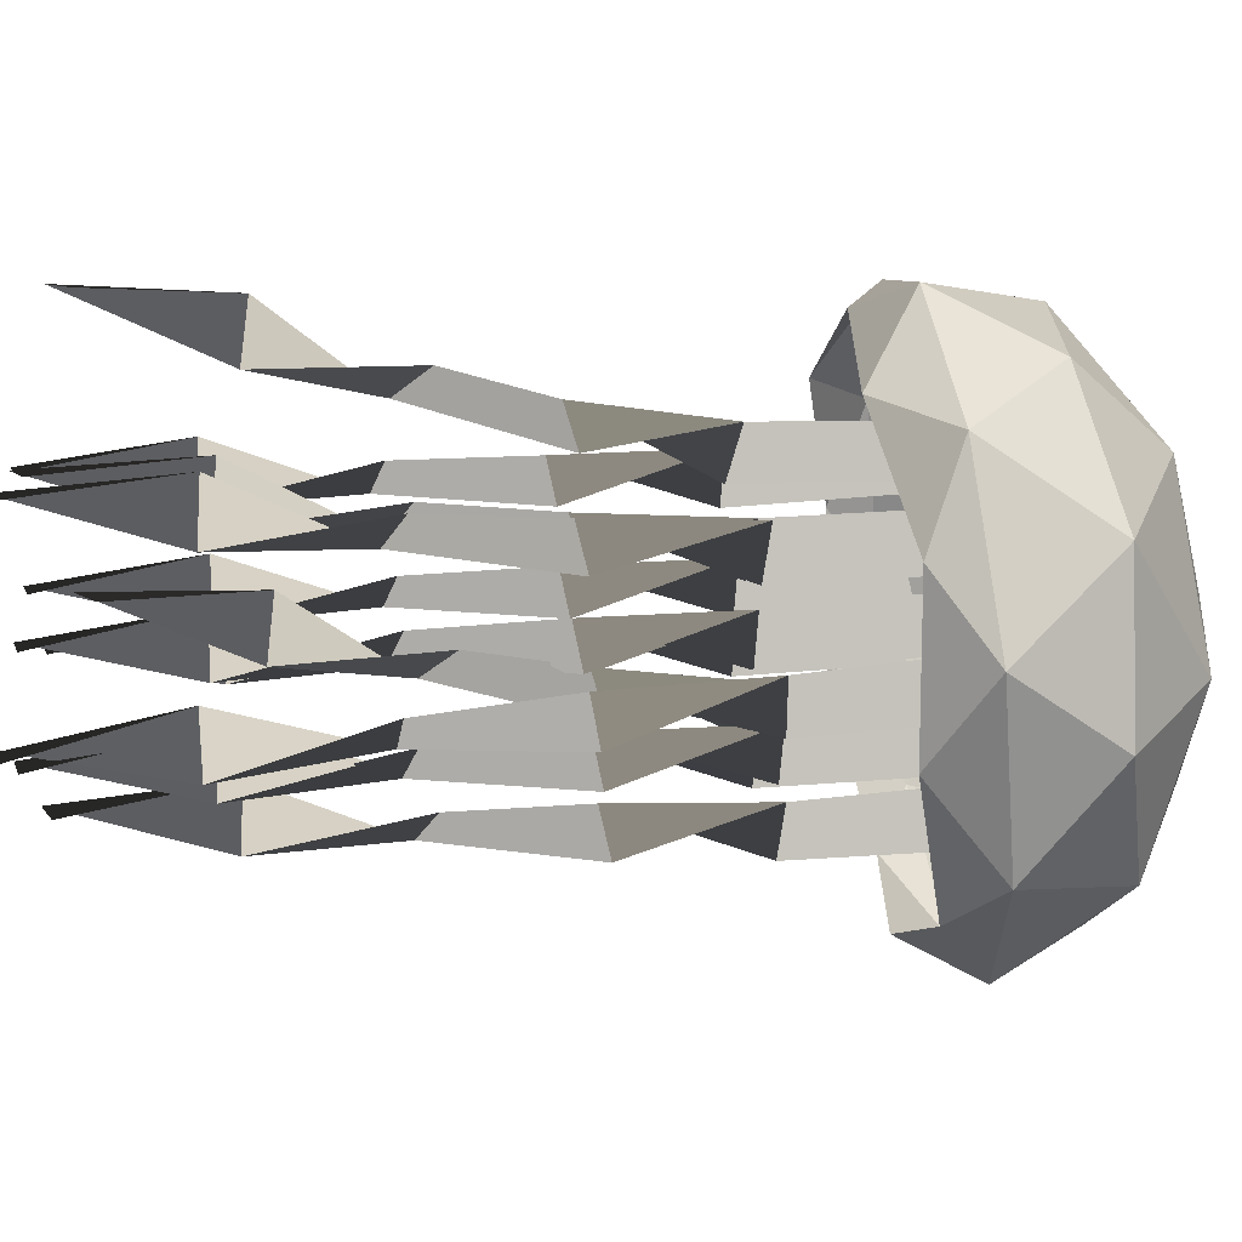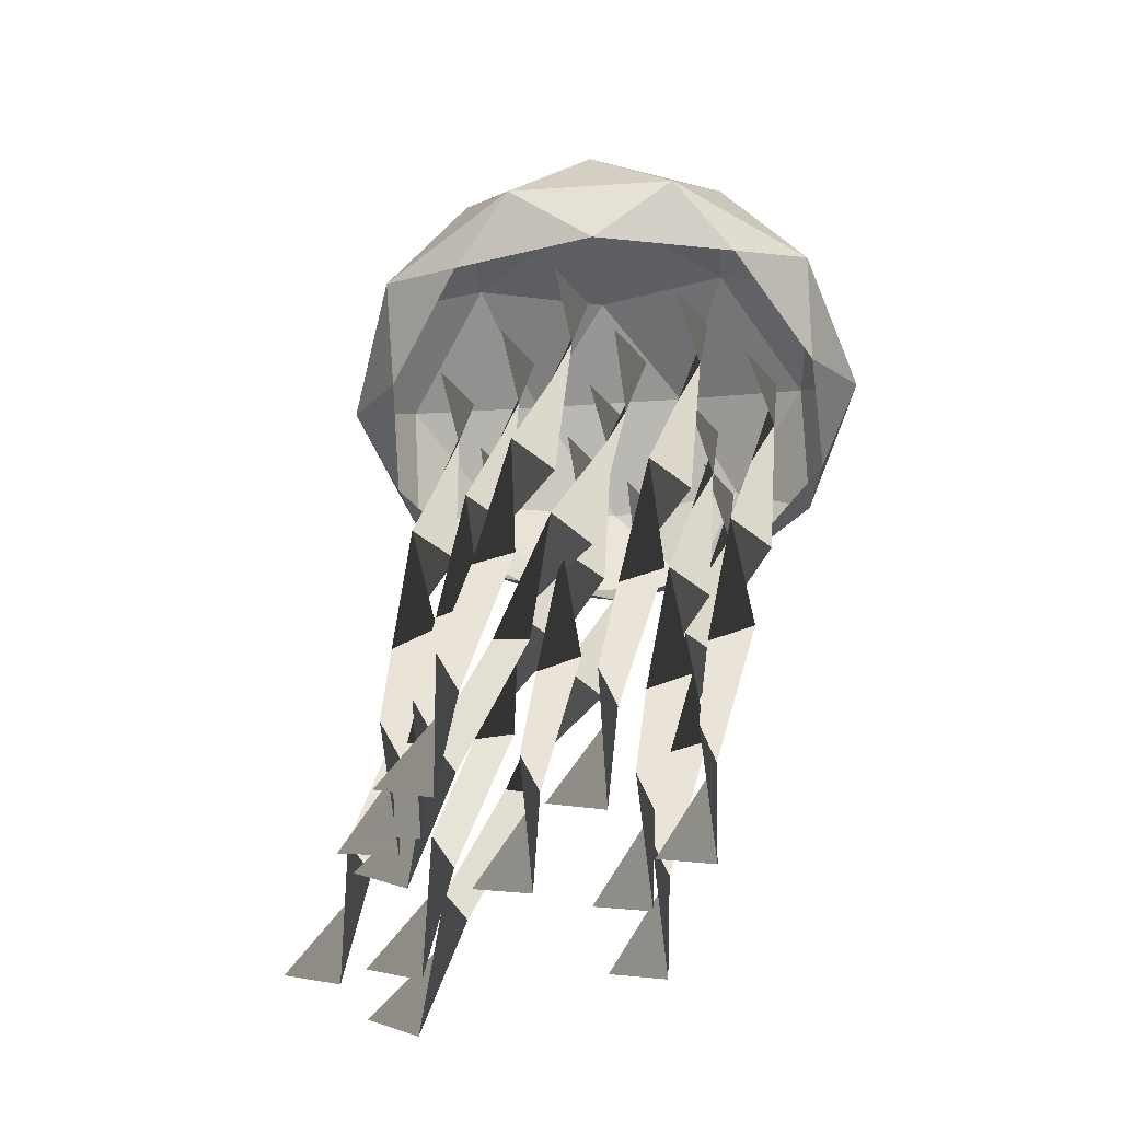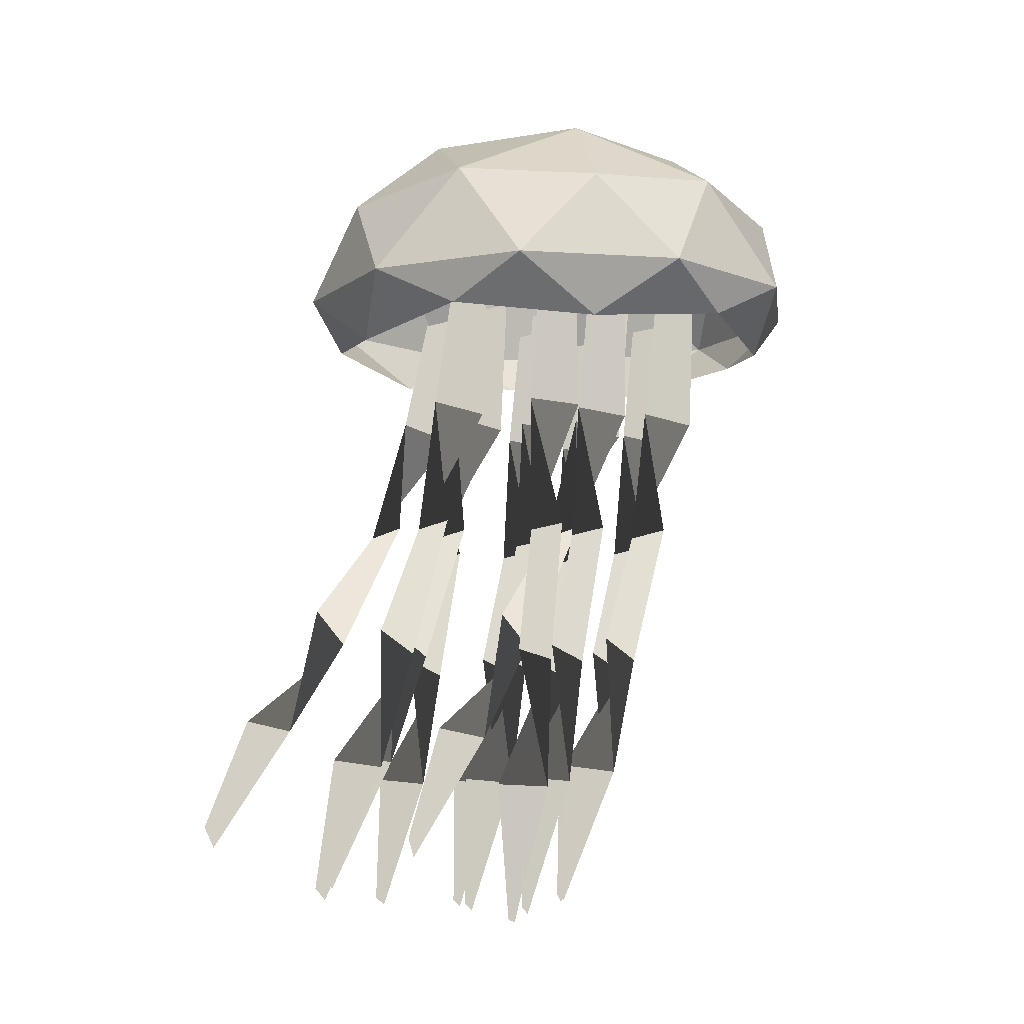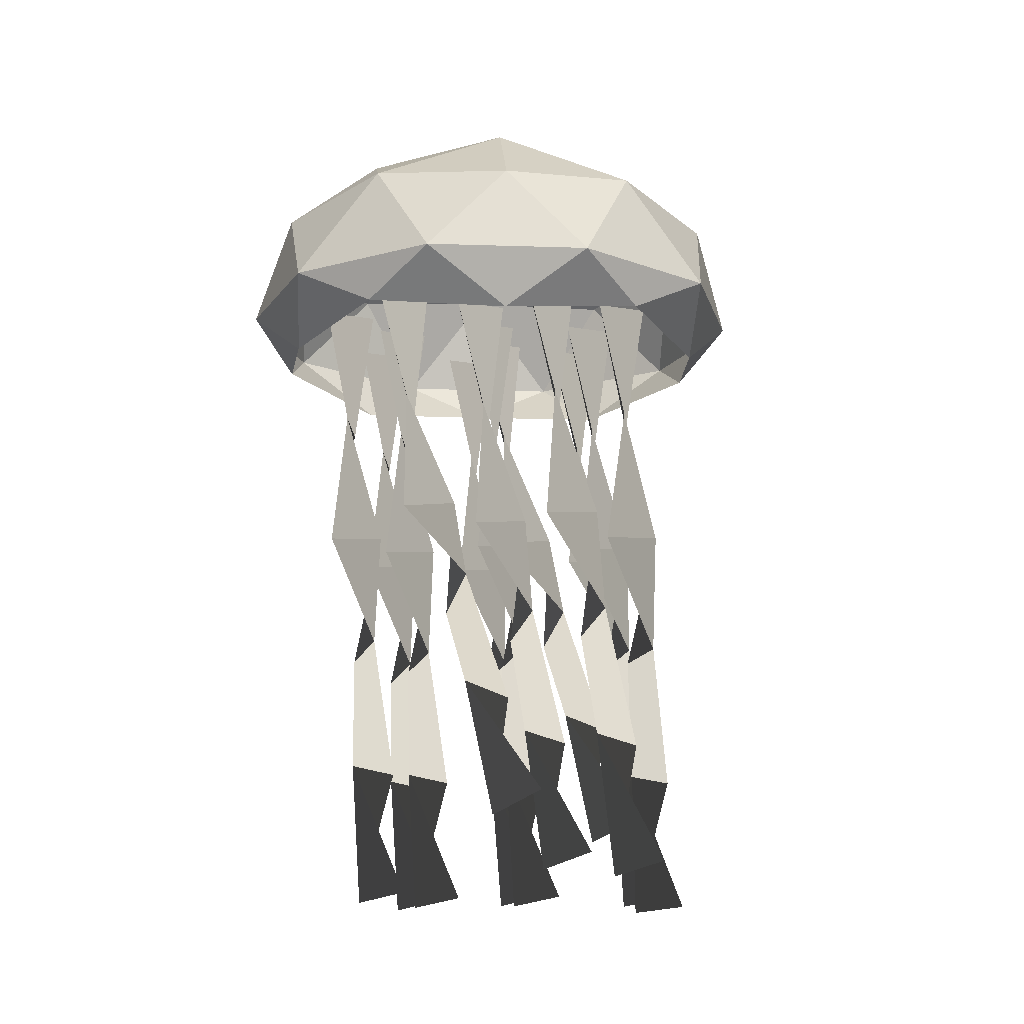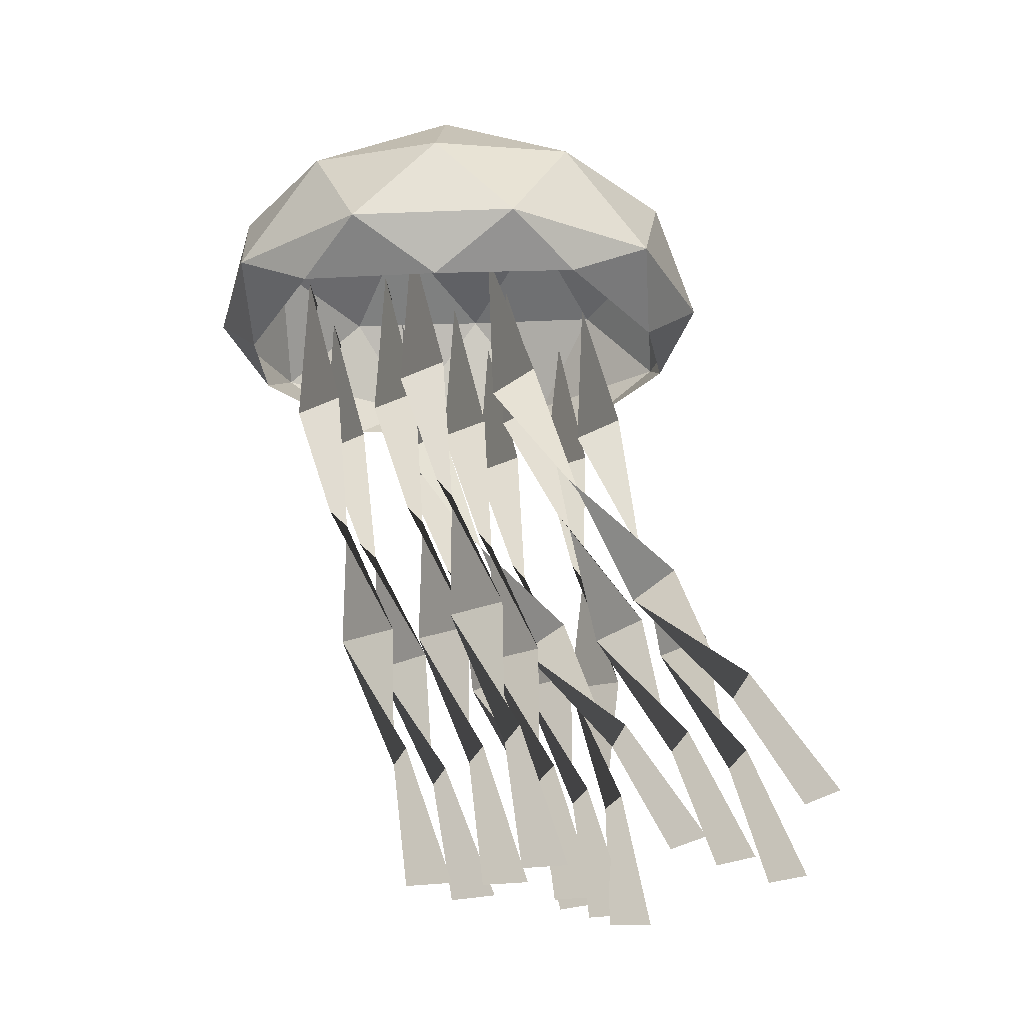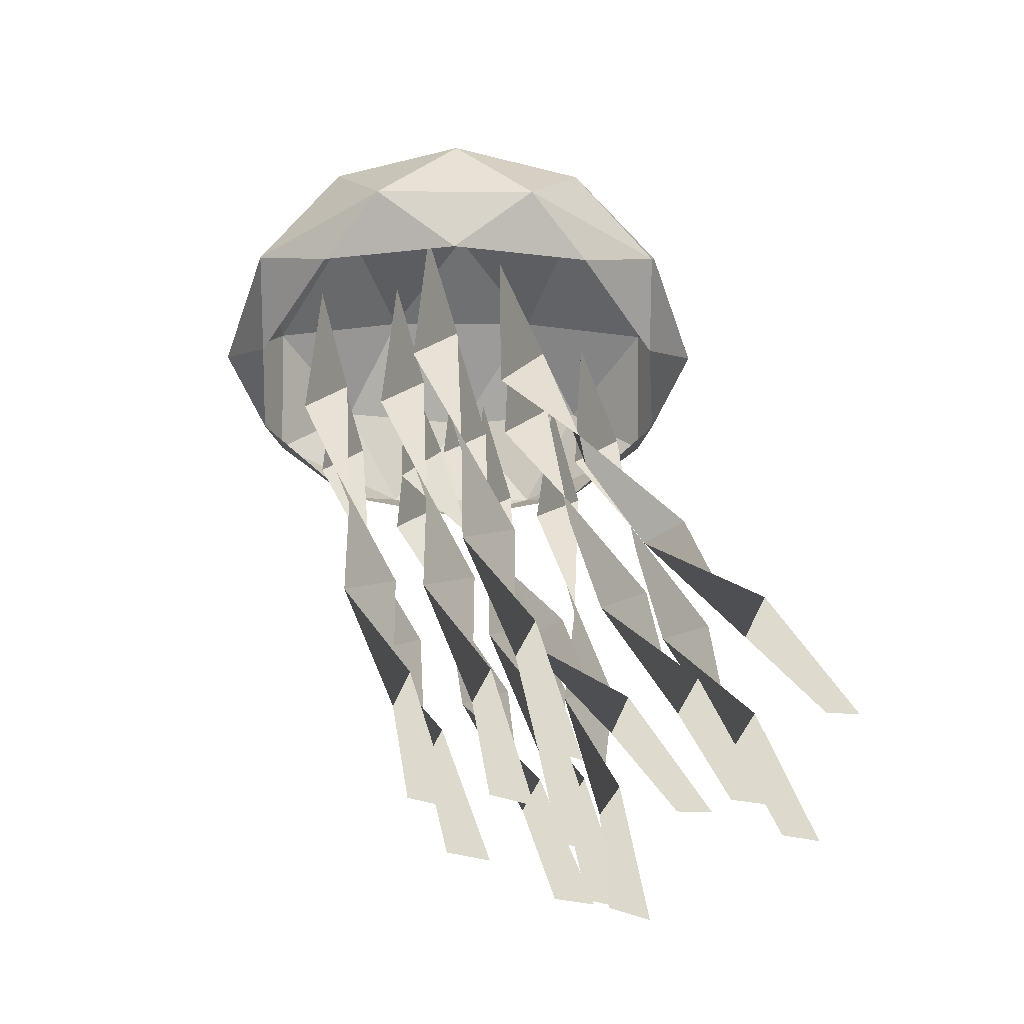
<metadata>
{"format":"obj","ext":"obj","renderer":"f3d","projection":"perspective","resolution":1024,"background":"white","views":[{"elev":60.9,"azim":82.2,"up":"+Z"},{"elev":-53.5,"azim":130.1,"up":"+Y"},{"elev":-8.2,"azim":43.6,"up":"+Y"},{"elev":-13.7,"azim":-22.3,"up":"+Y"},{"elev":-20.6,"azim":-85.8,"up":"+Y"},{"elev":-40.1,"azim":-90.3,"up":"+Y"}]}
</metadata>
<code>
o ICO球
v -1.447 -0.3042 -1.051
v 0.5528 -0.3042 -1.701
v 1.789 -0.3042 -0
v 0.5528 -0.3042 1.701
v -1.447 -0.3042 1.051
v -0.5528 0.667 -1.701
v 1.447 0.667 -1.051
v 1.447 0.667 1.051
v -0.5528 0.667 1.701
v -1.789 0.667 -0
v -0 1.491 -0
v -0.5257 -0.4213 -1.618
v -1.701 -0.4213 -0
v 1.376 -0.4213 -1
v 1.376 -0.4213 1
v -0.5257 -0.4213 1.618
v -1.902 -0 -0.618
v -1.902 -0 0.618
v -0 -0 -2
v -1.176 -0 -1.618
v 1.902 -0 -0.618
v 1.176 -0 -1.618
v 1.176 -0 1.618
v 1.902 -0 0.618
v -1.176 -0 1.618
v -0 -0 2
v -1.376 0.7841 -1
v 0.5257 0.7841 -1.618
v 1.701 0.7841 -0
v 0.5257 0.7841 1.618
v -1.376 0.7841 1
v -0.3249 1.269 -1
v -1.051 1.269 -0
v 0.8506 1.269 -0.618
v 0.8506 1.269 0.618
v -0.3249 1.269 1
f 1 13 17
f 2 12 19
f 3 14 21
f 4 15 23
f 5 16 25
f 1 17 20
f 2 19 22
f 3 21 24
f 4 23 26
f 5 25 18
f 6 27 32
f 7 28 34
f 8 29 35
f 9 30 36
f 10 31 33
f 33 36 11
f 33 31 36
f 31 9 36
f 36 35 11
f 36 30 35
f 30 8 35
f 35 34 11
f 35 29 34
f 29 7 34
f 34 32 11
f 34 28 32
f 28 6 32
f 32 33 11
f 32 27 33
f 27 10 33
f 18 31 10
f 18 25 31
f 25 9 31
f 26 30 9
f 26 23 30
f 23 8 30
f 24 29 8
f 24 21 29
f 21 7 29
f 22 28 7
f 22 19 28
f 19 6 28
f 20 27 6
f 20 17 27
f 17 10 27
f 25 26 9
f 25 16 26
f 16 4 26
f 23 24 8
f 23 15 24
f 15 3 24
f 21 22 7
f 21 14 22
f 14 2 22
f 19 20 6
f 19 12 20
f 12 1 20
f 17 18 10
f 17 13 18
f 13 5 18
o 平面
v -0.1201 -4.938 0.8005
v 0.1201 -4.877 1.114
v 0.2 -0 -0
v -0.2 -0 -0
v 0.09066 -1.023 -0.1072
v -0.1963 -1.994 0.2096
v 0.01732 -2.91 0.6769
v 0.1868 -3.947 0.6672
v -0.1868 -3.913 0.8051
v -0.01732 -3.01 0.2911
v 0.1963 -1.977 0.2841
v -0.09066 -0.976 0.2462
f 41 48 40 39
f 37 38 45 44
f 44 45 46 43
f 43 46 47 42
f 42 47 48 41
o 平面.001
v 0.6985 -4.935 1.03
v 0.9386 -4.873 1.344
v 1.019 -0 0.214
v 0.6185 -0 0.214
v 0.9092 -1.023 0.108
v 0.6222 -1.994 0.4278
v 0.8358 -2.907 0.8987
v 1.005 -3.945 0.8935
v 0.6317 -3.91 1.031
v 0.8012 -3.009 0.5134
v 1.015 -1.977 0.5022
v 0.7279 -0.9755 0.4614
f 53 60 52 51
f 49 50 57 56
f 56 57 58 55
f 55 58 59 54
f 54 59 60 53
o 平面.002
v -1.038 -4.445 2.655
v -0.7978 -4.289 2.935
v -0.7179 -0 0.3596
v -1.118 -0 0.3596
v -0.8272 -1.056 0.3781
v -1.114 -1.915 0.9807
v -0.9005 -2.594 1.768
v -0.7311 -3.561 2.179
v -1.105 -3.477 2.292
v -0.9352 -2.839 1.454
v -0.7215 -1.874 1.045
v -1.009 -0.9322 0.7124
f 65 72 64 63
f 61 62 69 68
f 68 69 70 67
f 67 70 71 66
f 66 71 72 65
o 平面.003
v 0.09937 -4.891 -0.003796
v 0.3395 -4.814 0.3067
v 0.4194 -0 -1.052
v 0.01943 -0 -1.052
v 0.3101 -1.028 -1.14
v 0.0231 -1.987 -0.7773
v 0.2368 -2.873 -0.2535
v 0.4062 -3.91 -0.1941
v 0.03263 -3.867 -0.059
v 0.2021 -2.998 -0.6318
v 0.4158 -1.967 -0.7039
v 0.1288 -0.9694 -0.7885
f 77 84 76 75
f 73 74 81 80
f 80 81 82 79
f 79 82 83 78
f 78 83 84 77
o 平面.004
v -0.02498 -4.815 2.421
v 0.2151 -4.718 2.726
v 0.2951 -0 1.065
v -0.1049 -0 1.065
v 0.1857 -1.035 1.001
v -0.1012 -1.976 1.422
v 0.1124 -2.819 2.014
v 0.2819 -3.85 2.16
v -0.09172 -3.796 2.291
v 0.07777 -2.976 1.648
v 0.2914 -1.95 1.494
v 0.004427 -0.9609 1.35
f 89 96 88 87
f 85 86 93 92
f 92 93 94 91
f 91 94 95 90
f 90 95 96 89
o 平面.005
v -0.7446 -4.937 0.3079
v -0.5045 -4.875 0.6218
v -0.4245 -0 -0.5008
v -0.8245 -0 -0.5008
v -0.5339 -1.023 -0.6073
v -0.8209 -1.994 -0.289
v -0.6072 -2.908 0.1801
v -0.4377 -3.946 0.1728
v -0.8113 -3.911 0.3105
v -0.6419 -3.009 -0.2054
v -0.4282 -1.977 -0.2146
v -0.7152 -0.9757 -0.2539
f 101 108 100 99
f 97 98 105 104
f 104 105 106 103
f 103 106 107 102
f 102 107 108 101
o 平面.006
v 0.8477 -4.842 0.7948
v 1.088 -4.752 1.102
v 1.168 -0 -0.4614
v 0.7677 -0 -0.4614
v 1.058 -1.033 -0.5329
v 0.7714 -1.98 -0.1312
v 0.9851 -2.838 0.4391
v 1.155 -3.871 0.5567
v 0.7809 -3.821 0.6891
v 0.9504 -2.984 0.06834
v 1.164 -1.956 -0.05878
v 0.8771 -0.9637 -0.1832
f 113 120 112 111
f 109 110 117 116
f 116 117 118 115
f 115 118 119 114
f 114 119 120 113
o 平面.007
v 0.1399 -4.513 1.686
v 0.38 -4.366 1.97
v 0.4599 -0 -0.4715
v 0.05994 -0 -0.4715
v 0.3506 -1.053 -0.4659
v 0.06361 -1.927 0.1092
v 0.2773 -2.634 0.8693
v 0.4467 -3.615 1.241
v 0.07314 -3.535 1.357
v 0.2426 -2.866 0.5457
v 0.4563 -1.888 0.1746
v 0.1693 -0.9368 -0.1289
f 125 132 124 123
f 121 122 129 128
f 128 129 130 127
f 127 130 131 126
f 126 131 132 125
o 平面.008
v -0.3958 -4.75 2.024
v -0.1556 -4.64 2.324
v -0.07569 -0 0.4535
v -0.4757 -0 0.4535
v -0.185 -1.04 0.4077
v -0.472 -1.966 0.8688
v -0.2584 -2.777 1.507
v -0.08889 -3.799 1.713
v -0.4625 -3.738 1.841
v -0.293 -2.954 1.15
v -0.07937 -1.937 0.9392
v -0.3664 -0.9549 0.7539
f 137 144 136 135
f 133 134 141 140
f 140 141 142 139
f 139 142 143 138
f 138 143 144 137
o 平面.009
v -0.6878 -4.927 -0.2624
v -0.4476 -4.861 0.05071
v -0.3677 -0 -1.131
v -0.7677 -0 -1.131
v -0.477 -1.024 -1.233
v -0.764 -1.992 -0.9035
v -0.5504 -2.9 -0.4206
v -0.3809 -3.938 -0.4113
v -0.7545 -3.901 -0.2742
v -0.585 -3.007 -0.8044
v -0.3714 -1.975 -0.8293
v -0.6584 -0.9742 -0.8799
f 149 156 148 147
f 145 146 153 152
f 152 153 154 151
f 151 154 155 150
f 150 155 156 149
o 平面.010
v 0.7199 -4.989 1.194
v 0.96 -4.956 1.512
v 1.04 -0 0.8298
v 0.6399 -0 0.8298
v 0.9306 -1.013 0.6897
v 0.6436 -2 0.9261
v 0.8572 -2.961 1.291
v 1.027 -3.989 1.161
v 0.6531 -3.97 1.302
v 0.8226 -3.016 0.8962
v 1.036 -1.991 1.002
v 0.7493 -0.9871 1.045
f 161 168 160 159
f 157 158 165 164
f 164 165 166 163
f 163 166 167 162
f 162 167 168 161
o 平面.011
v -1.308 -4.929 0.6343
v -1.068 -4.864 0.9476
v -0.9883 -0 -0.2228
v -1.388 -0 -0.2228
v -1.098 -1.024 -0.3257
v -1.385 -1.993 0.001611
v -1.171 -2.902 0.4819
v -1.001 -3.94 0.488
v -1.375 -3.903 0.6253
v -1.206 -3.008 0.09775
v -0.992 -1.975 0.0759
v -1.279 -0.9745 0.02741
f 173 180 172 171
f 169 170 177 176
f 176 177 178 175
f 175 178 179 174
f 174 179 180 173

</code>
